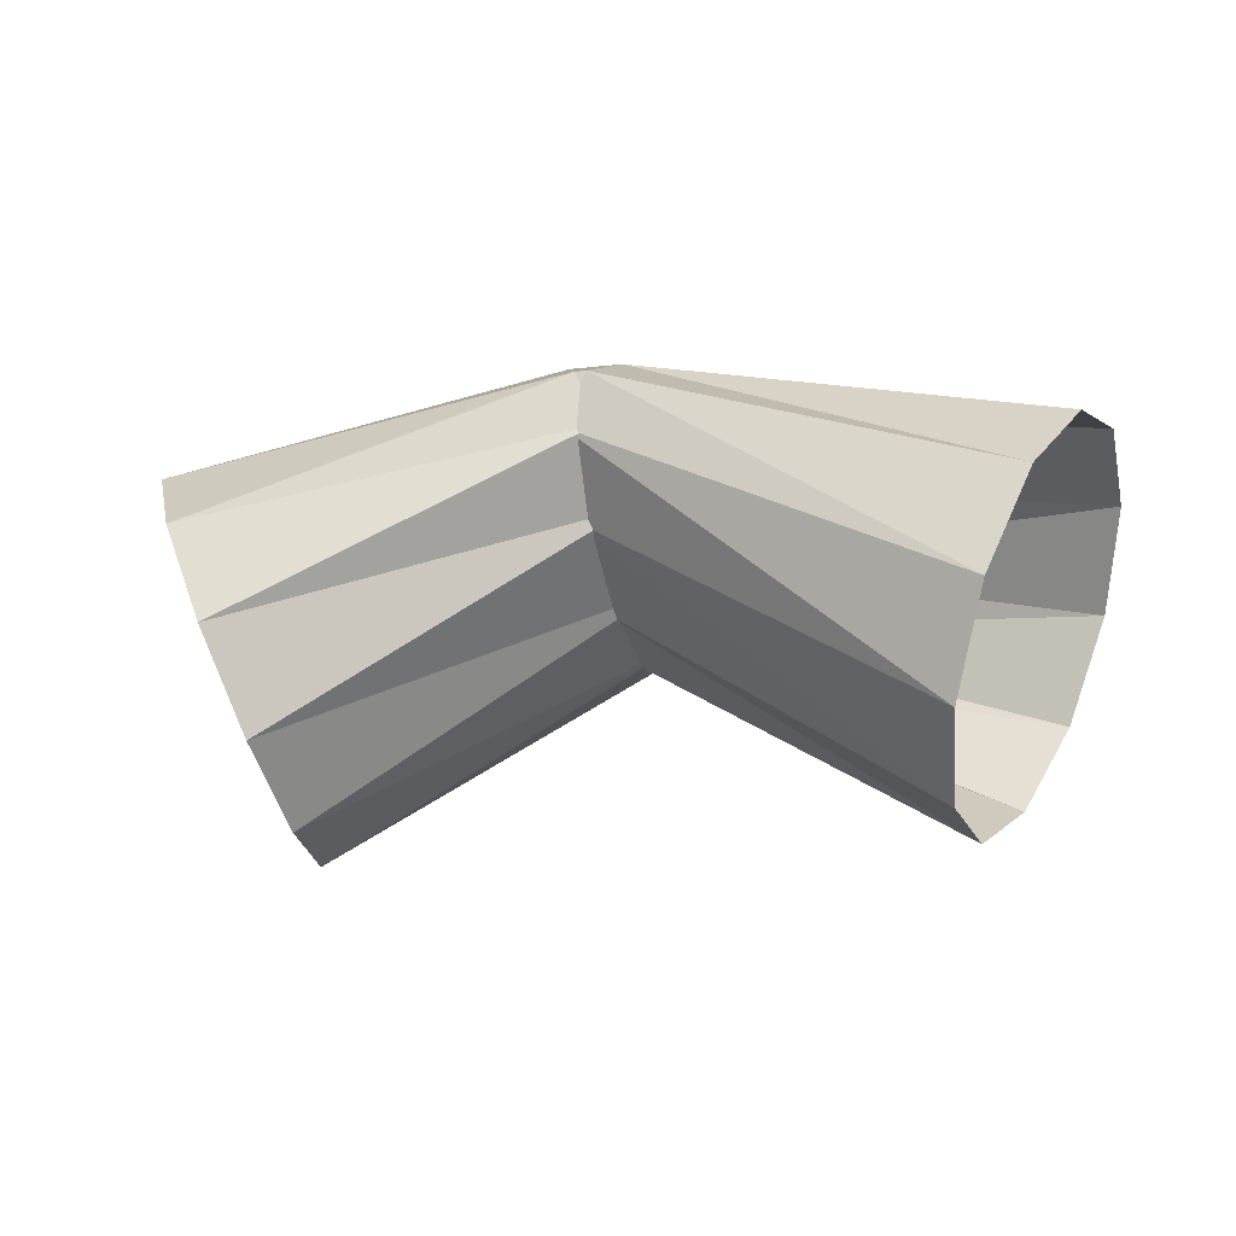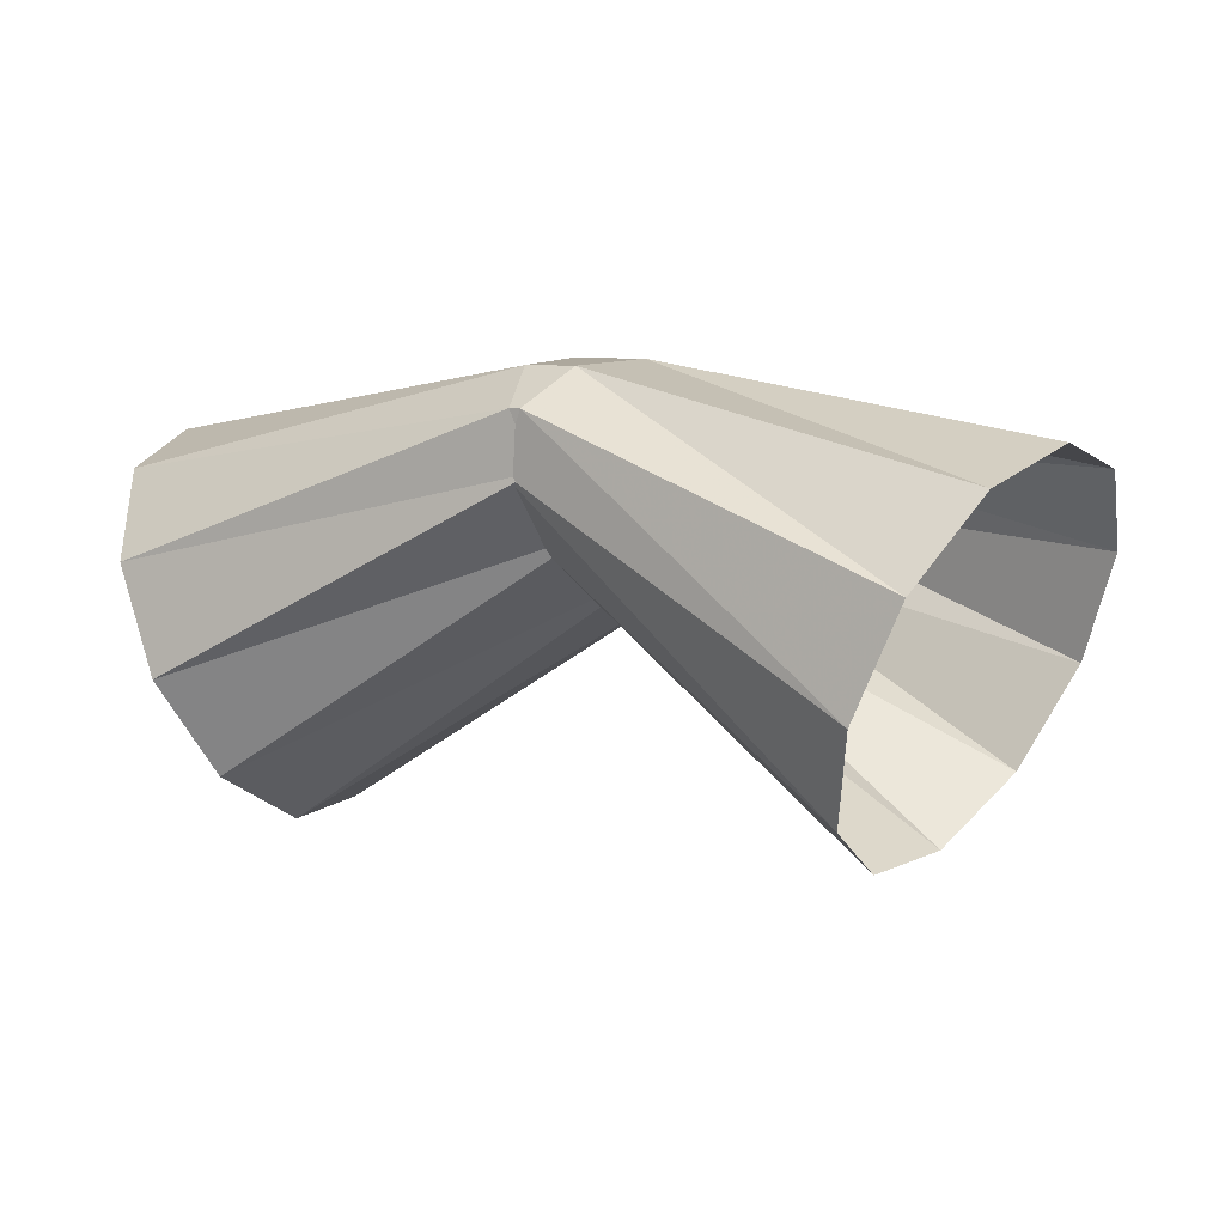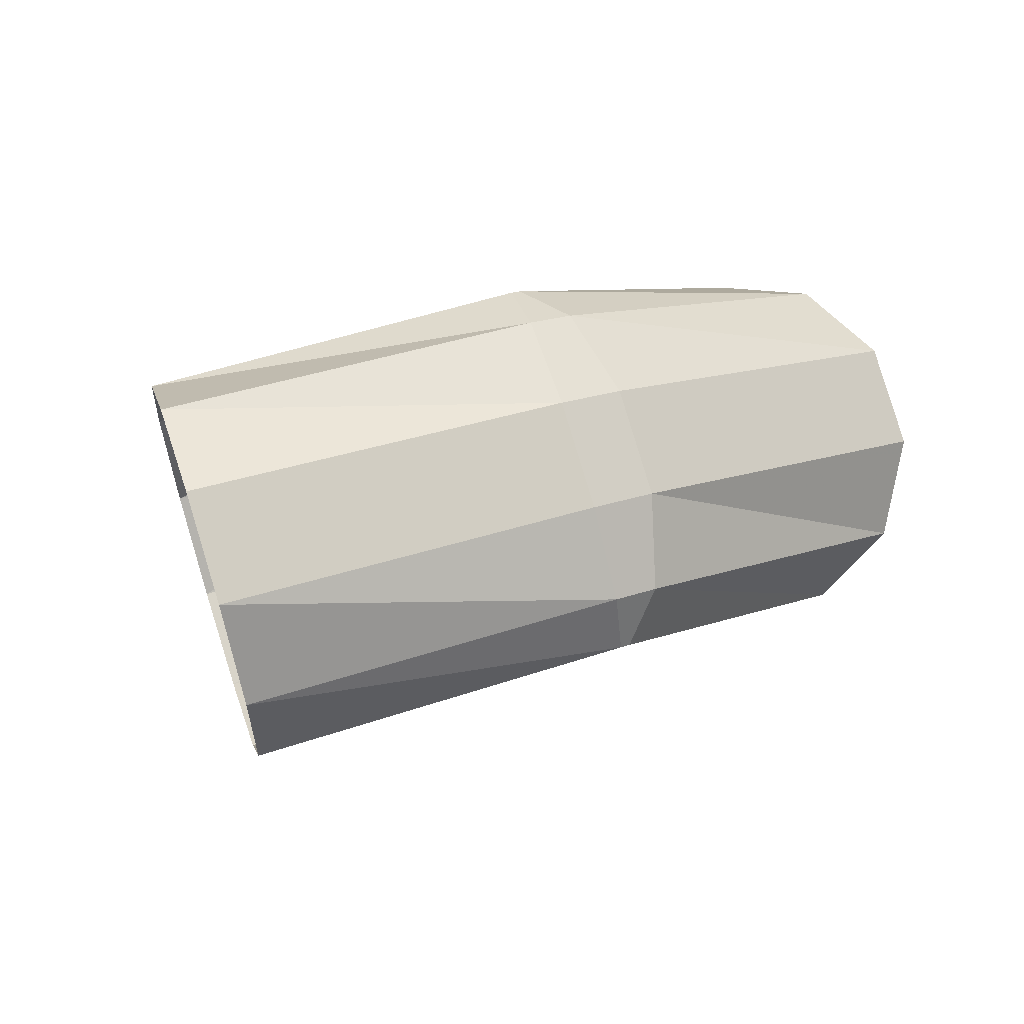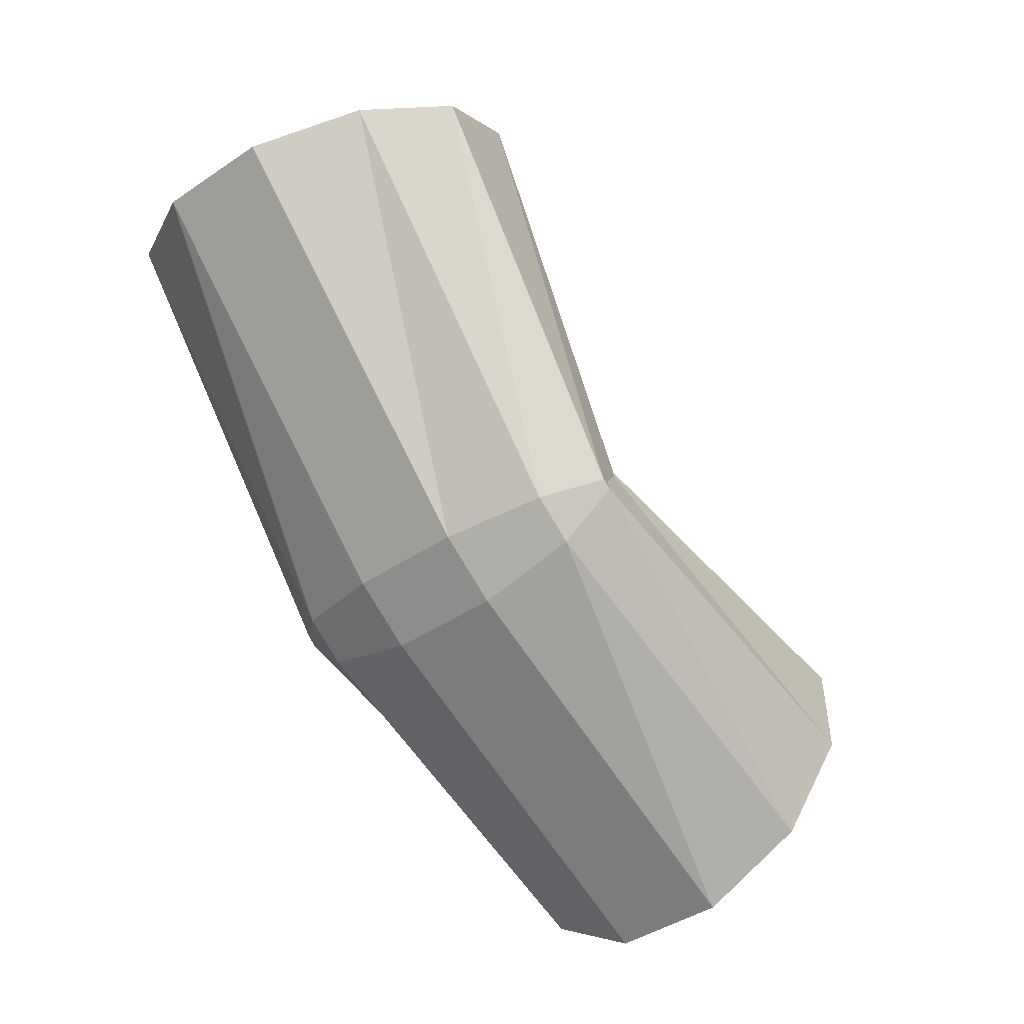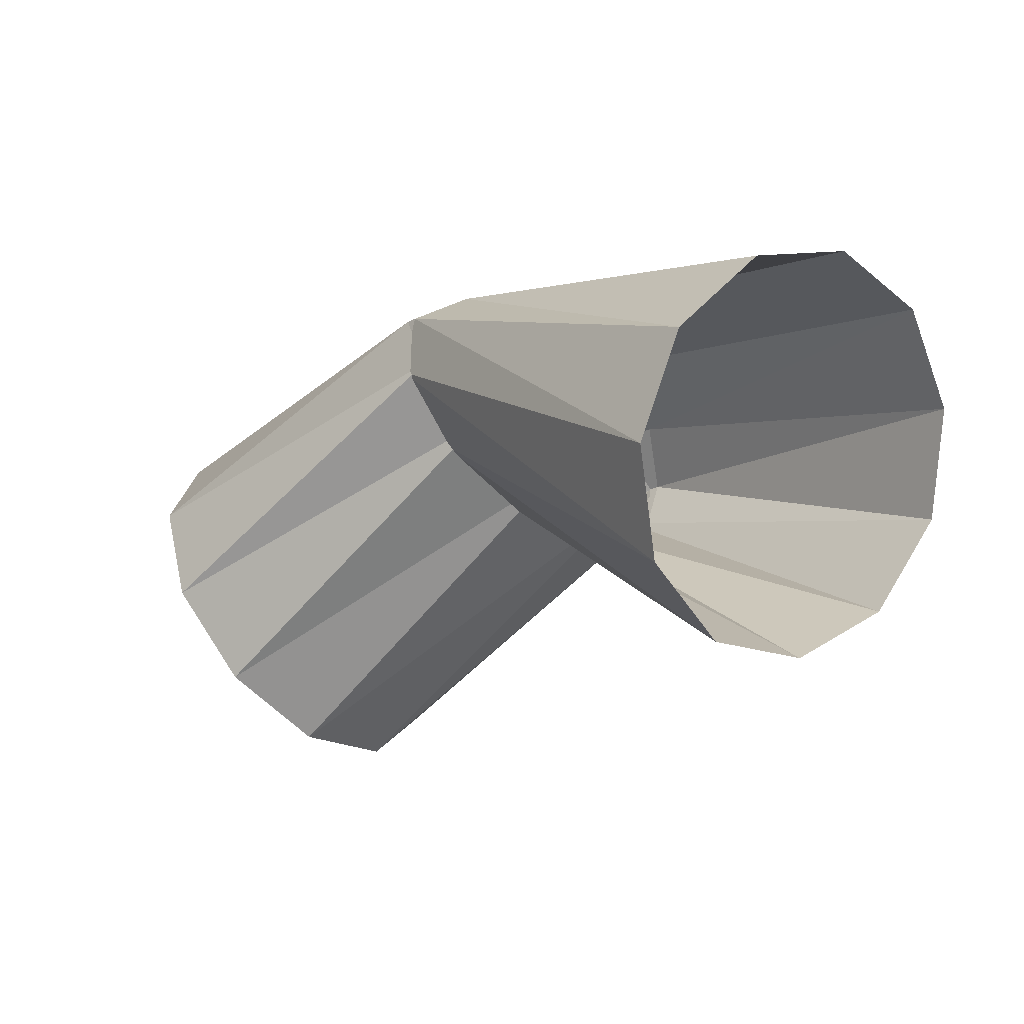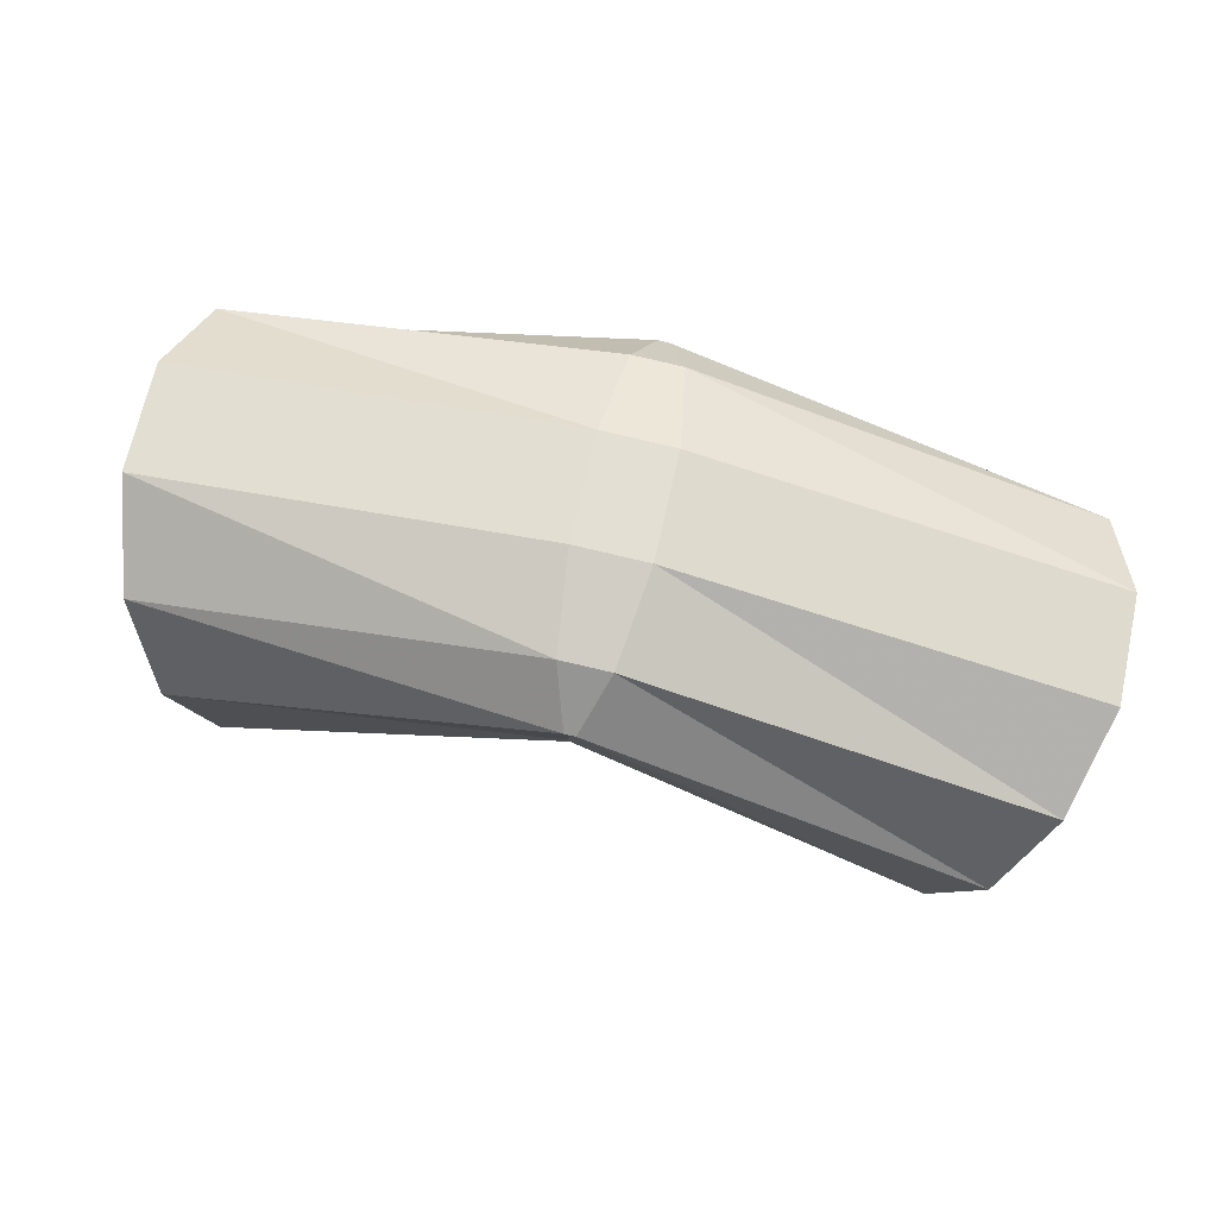
<metadata>
{"format":"obj","ext":"obj","renderer":"f3d","projection":"perspective","resolution":1024,"background":"white","views":[{"elev":-79.5,"azim":-20.2,"up":"+Y"},{"elev":-53.3,"azim":-176.5,"up":"+Z"},{"elev":40.3,"azim":-59.4,"up":"+Y"},{"elev":65.5,"azim":-138.1,"up":"+Z"},{"elev":18.7,"azim":25.5,"up":"+Z"},{"elev":24.4,"azim":-20.4,"up":"+Y"}]}
</metadata>
<code>
g tube1
v 156.6 134.6 189.2
v 155.6 133.3 191.5
v 155.1 133.3 194.3
v 155.5 134.7 196.7
v 156.5 137 198
v 157.8 139.5 197.8
v 159.1 141.3 196.1
v 159.9 142 193.4
v 159.9 141.2 190.7
v 159.2 139.3 188.8
v 158 136.8 188.2
v 156.6 134.6 189.2
v 147.8 141 189.6
v 146.7 139.5 191.6
v 146 138.9 193.5
v 146.1 139.5 194.9
v 146.9 141 195.2
v 148.1 143 194.3
v 149.4 144.9 192.6
v 150.3 146 190.6
v 150.6 146 188.9
v 150.1 144.9 188
v 149.1 143 188.3
v 147.8 141 189.6
v 147.8 141 189.6
v 146.7 139.5 191.6
v 146 138.9 193.5
v 146.1 139.5 194.9
v 146.9 141 195.2
v 148.1 143 194.3
v 149.4 144.9 192.6
v 150.3 146 190.6
v 150.6 146 188.9
v 150.1 144.9 188
v 149.1 143 188.3
v 147.8 141 189.6
v 149.5 140.6 190.5
v 148.1 139.2 192.3
v 146.8 138.7 193.9
v 145.9 139.5 194.8
v 145.8 141.2 194.6
v 146.5 143.4 193.5
v 147.7 145.2 191.8
v 149.2 146.2 190
v 150.3 146 188.8
v 150.9 144.7 188.4
v 150.5 142.7 189
v 149.5 140.6 190.5
v 143.4 137.8 182.9
v 141.8 136.6 184.9
v 140 137 186.9
v 138.4 138.8 188.4
v 137.7 141.5 188.8
v 138 144.2 188.1
v 139.2 146 186.4
v 141.1 146.5 184.3
v 142.9 145.3 182.4
v 144.1 143 181.4
v 144.3 140.2 181.6
v 143.4 137.8 182.9
f 1 2 14
f 14 13 1
f 2 3 15
f 15 14 2
f 3 4 16
f 16 15 3
f 4 5 17
f 17 16 4
f 5 6 18
f 18 17 5
f 6 7 19
f 19 18 6
f 7 8 20
f 20 19 7
f 8 9 21
f 21 20 8
f 9 10 22
f 22 21 9
f 10 11 23
f 23 22 10
f 11 12 24
f 24 23 11
f 13 14 26
f 26 25 13
f 14 15 27
f 27 26 14
f 15 16 28
f 28 27 15
f 16 17 29
f 29 28 16
f 17 18 30
f 30 29 17
f 18 19 31
f 31 30 18
f 19 20 32
f 32 31 19
f 20 21 33
f 33 32 20
f 21 22 34
f 34 33 21
f 22 23 35
f 35 34 22
f 23 24 36
f 36 35 23
f 25 26 38
f 38 37 25
f 26 27 39
f 39 38 26
f 27 28 40
f 40 39 27
f 28 29 41
f 41 40 28
f 29 30 42
f 42 41 29
f 30 31 43
f 43 42 30
f 31 32 44
f 44 43 31
f 32 33 45
f 45 44 32
f 33 34 46
f 46 45 33
f 34 35 47
f 47 46 34
f 35 36 48
f 48 47 35
f 37 38 50
f 50 49 37
f 38 39 51
f 51 50 38
f 39 40 52
f 52 51 39
f 40 41 53
f 53 52 40
f 41 42 54
f 54 53 41
f 42 43 55
f 55 54 42
f 43 44 56
f 56 55 43
f 44 45 57
f 57 56 44
f 45 46 58
f 58 57 45
f 46 47 59
f 59 58 46
f 47 48 60
f 60 59 47
g

</code>
